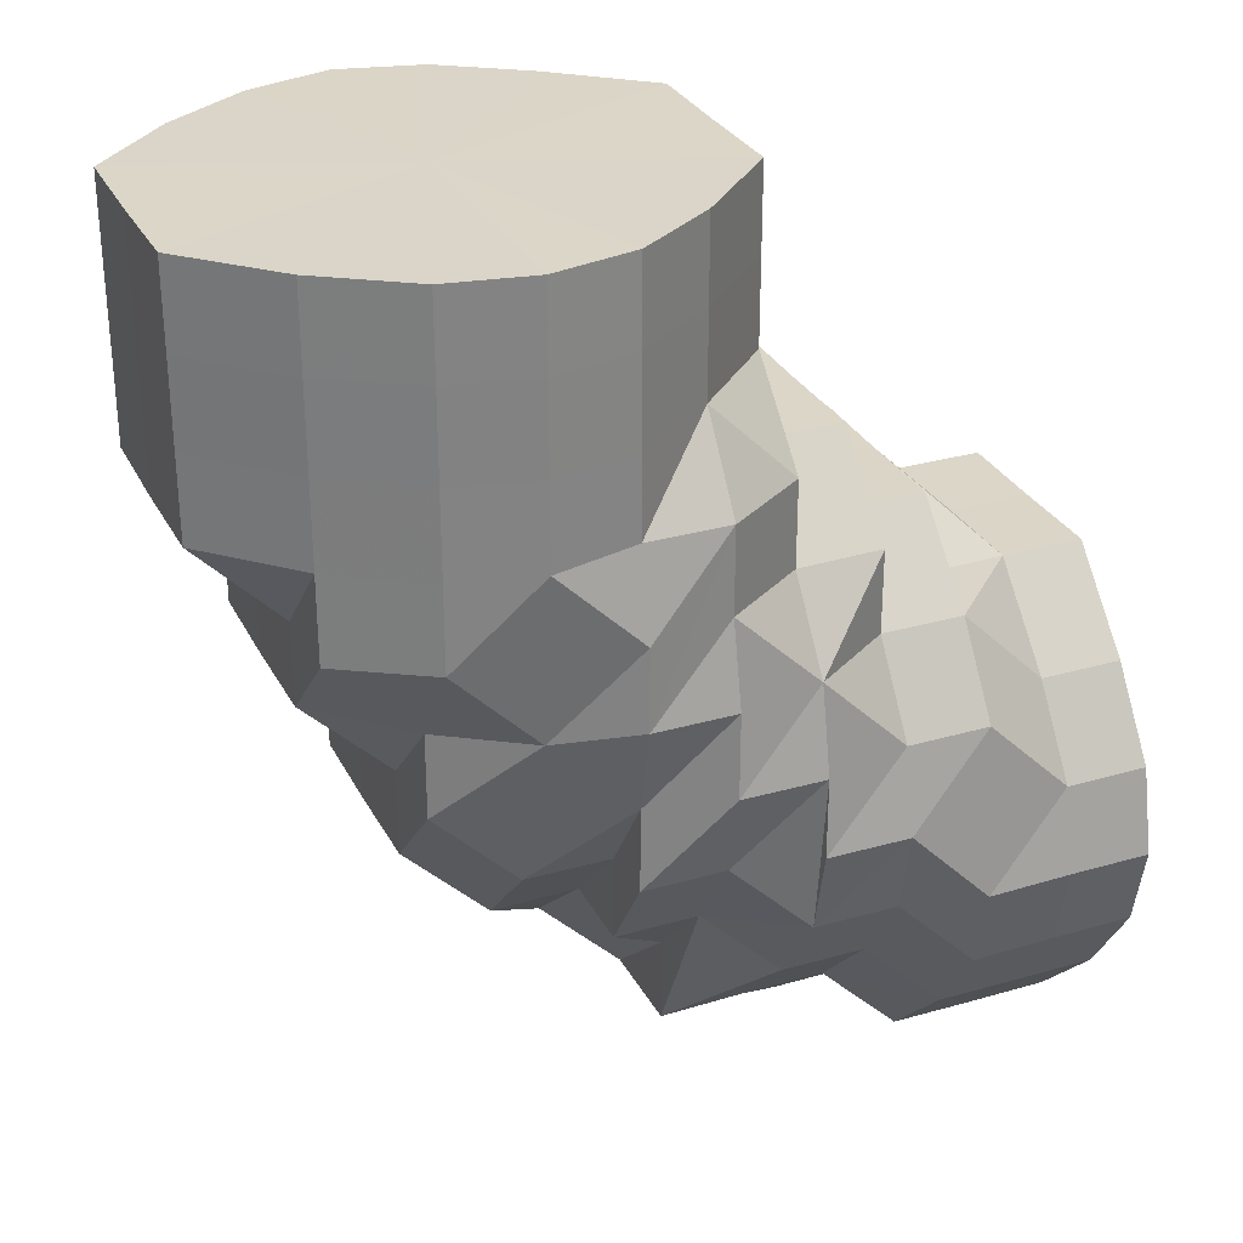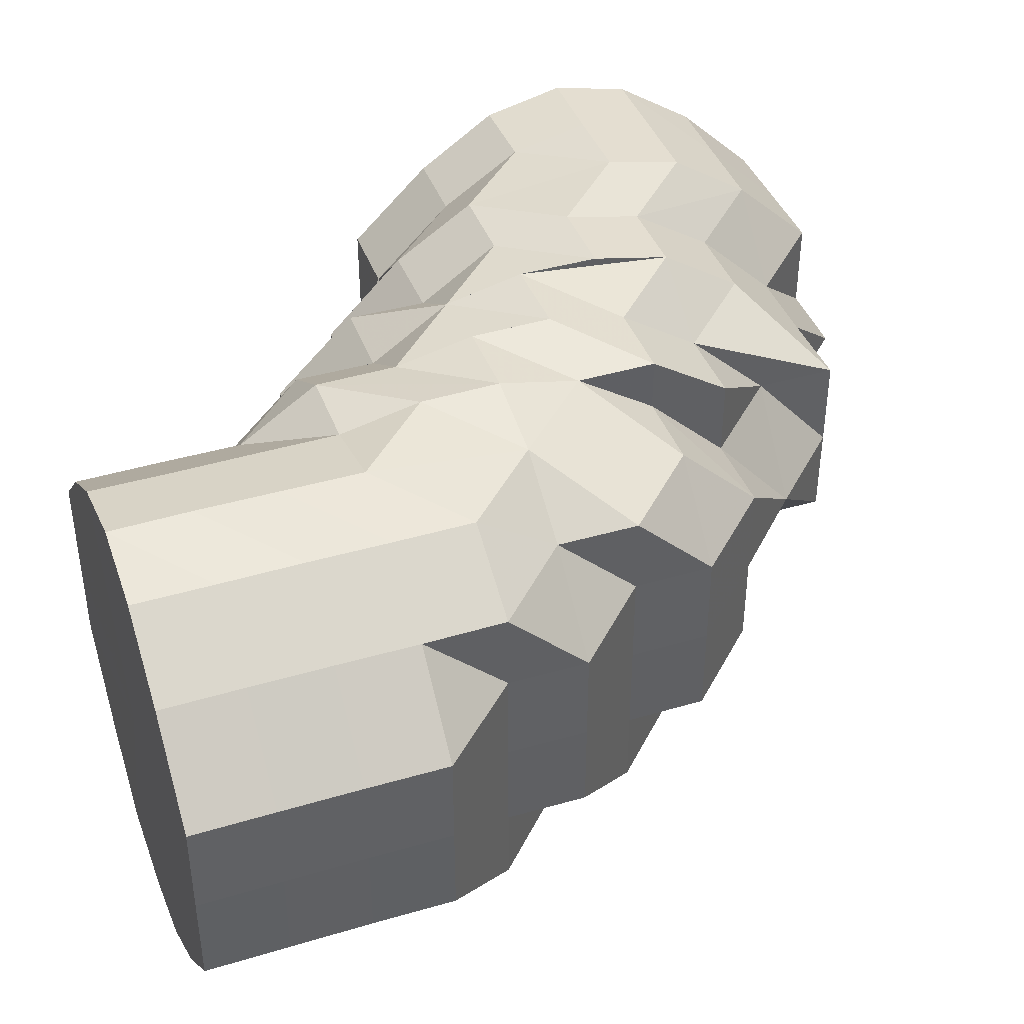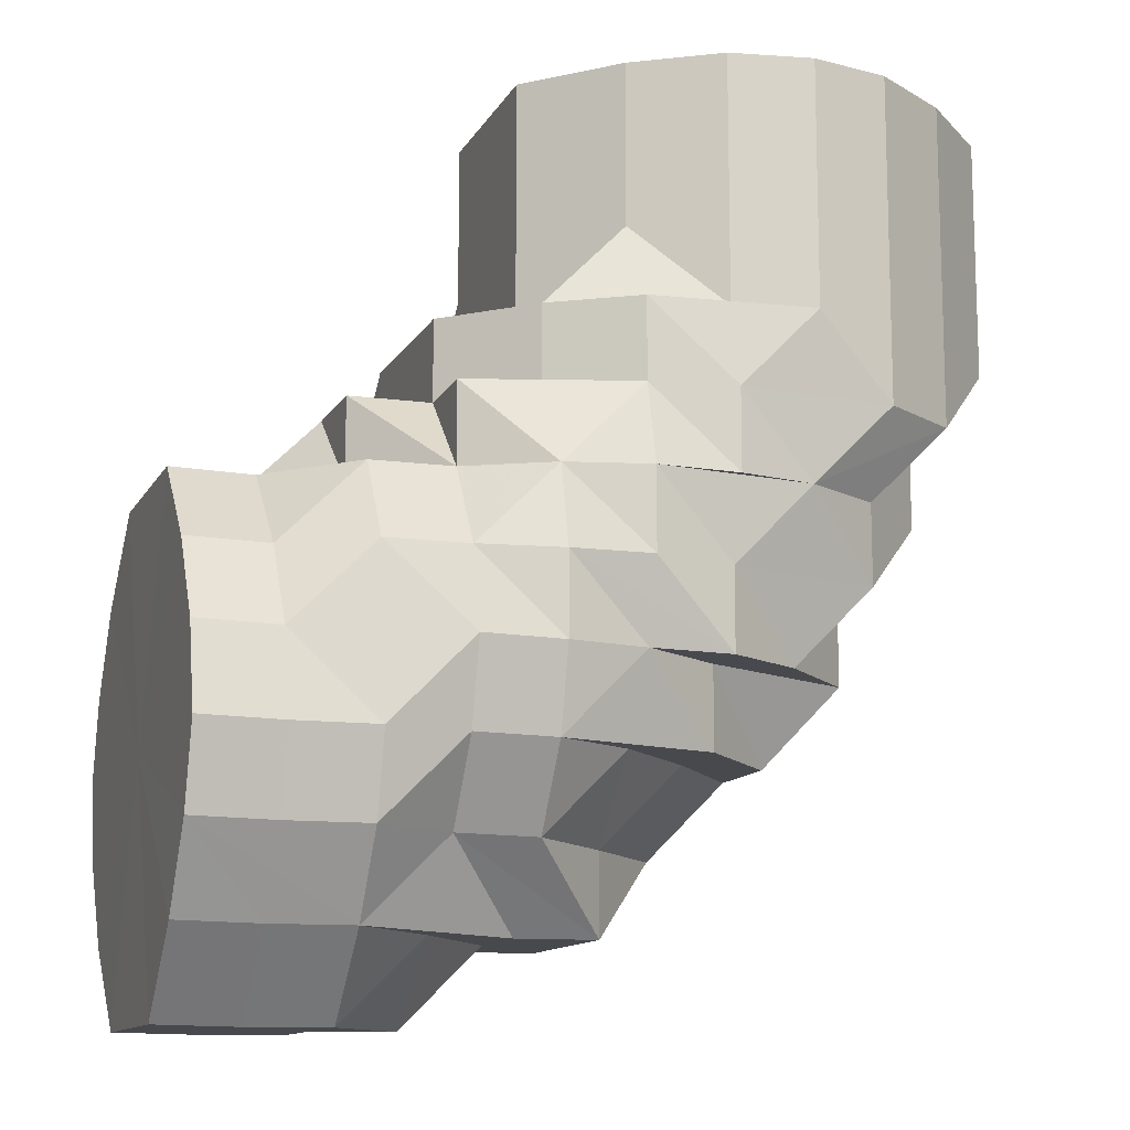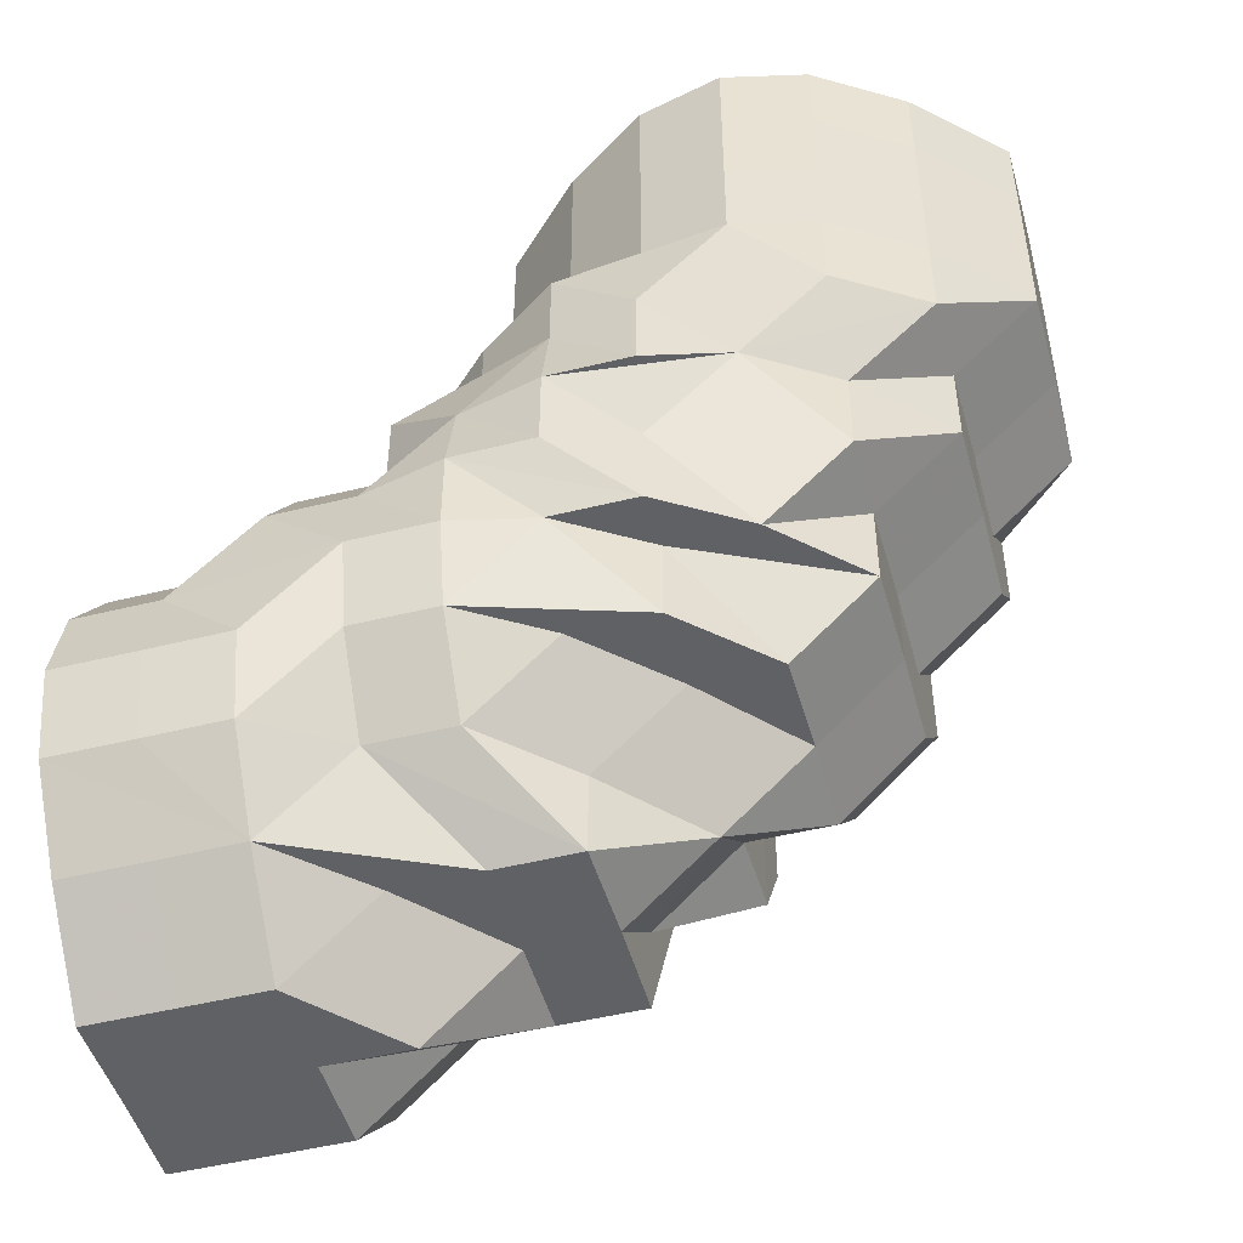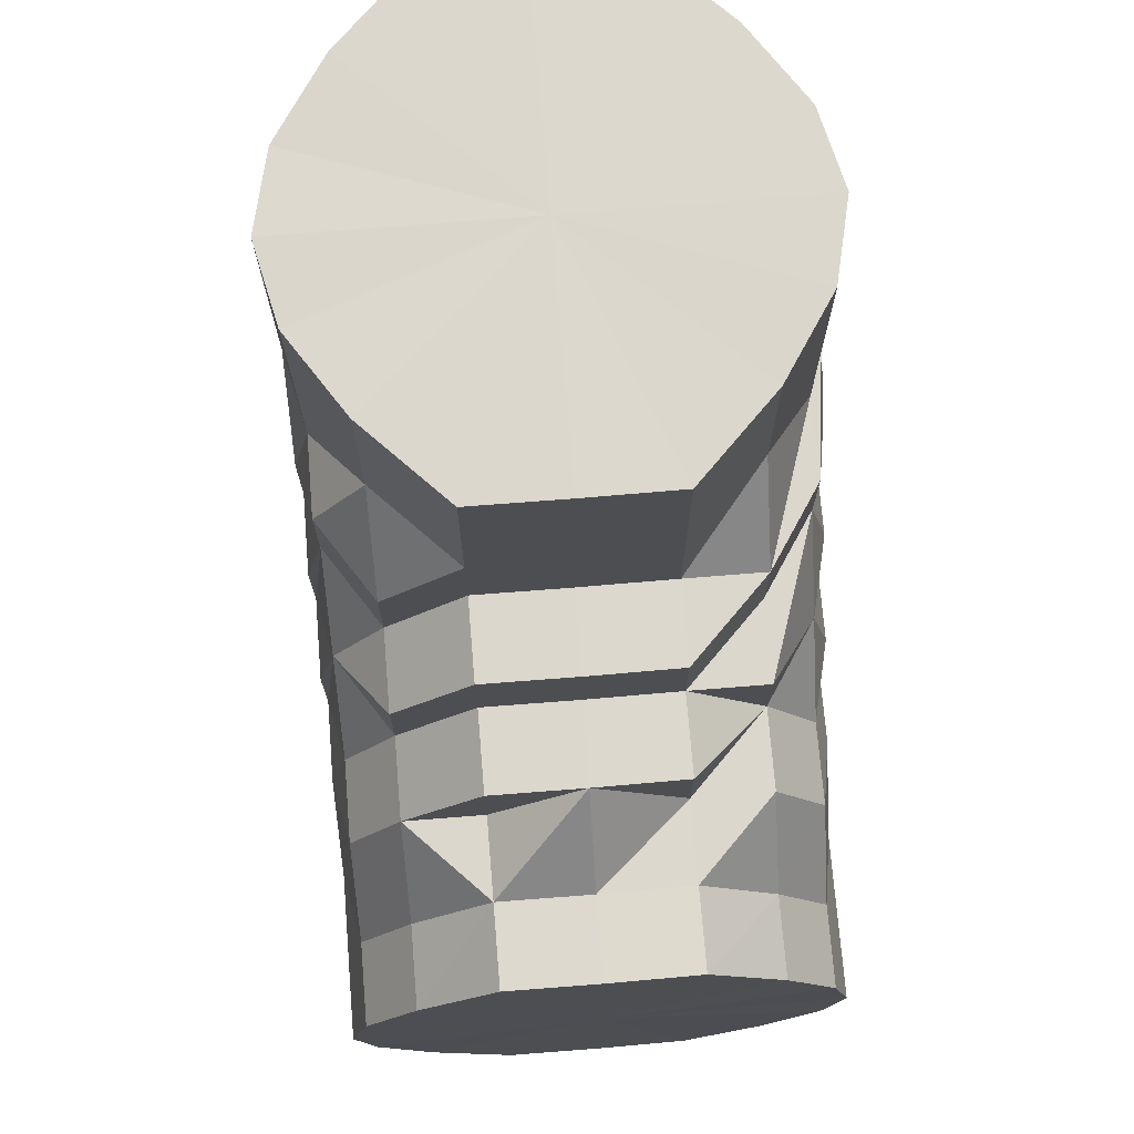
<metadata>
{"format":"obj","ext":"obj","renderer":"f3d","projection":"perspective","resolution":1024,"background":"white","views":[{"elev":29.5,"azim":-23.3,"up":"+Y"},{"elev":41.4,"azim":-109.9,"up":"+Z"},{"elev":-12.3,"azim":160.6,"up":"+Y"},{"elev":-48.5,"azim":-164.5,"up":"+Y"},{"elev":72.8,"azim":85.3,"up":"+Y"}]}
</metadata>
<code>
o 5086
v 2174 1864 6.283
v 2174 1864 6.283
v 2174 1864 6.294
v 2174 1864 6.294
v 2174 1864 6.304
v 2174 1864 6.294
v 2174 1864 6.304
v 2174 1864 6.311
v 2174 1864 6.304
v 2174 1864 6.283
v 2174 1864 6.294
v 2174 1864 6.304
v 2174 1864 6.271
v 2174 1864 6.283
v 2174 1864 6.271
v 2174 1864 6.283
v 2174 1864 6.271
v 2174 1864 6.271
v 2174 1864 6.262
v 2174 1864 6.262
v 2174 1864 6.262
v 2174 1864 6.271
v 2174 1864 6.262
v 2174 1864 6.255
v 2174 1864 6.255
v 2174 1864 6.255
v 2174 1864 6.262
v 2174 1864 6.255
v 2174 1864 6.253
v 2174 1864 6.253
v 2174 1864 6.255
v 2174 1864 6.255
v 2174 1864 6.253
v 2174 1864 6.255
v 2174 1864 6.253
v 2174 1864 6.253
v 2174 1864 6.255
v 2174 1864 6.253
v 2174 1864 6.255
v 2174 1864 6.253
v 2174 1864 6.255
v 2175 1864 6.262
v 2174 1864 6.255
v 2175 1864 6.262
v 2175 1864 6.262
v 2174 1864 6.255
v 2175 1864 6.262
v 2175 1864 6.255
v 2175 1864 6.262
v 2175 1864 6.262
v 2175 1864 6.255
v 2175 1864 6.271
v 2175 1864 6.271
v 2175 1864 6.271
v 2175 1864 6.283
v 2175 1864 6.271
v 2175 1864 6.294
v 2175 1864 6.283
v 2175 1864 6.271
v 2175 1864 6.262
v 2175 1864 6.283
v 2175 1864 6.271
v 2175 1864 6.283
v 2175 1864 6.271
v 2175 1864 6.294
v 2175 1864 6.304
v 2175 1864 6.294
v 2175 1864 6.271
v 2175 1864 6.283
v 2175 1864 6.271
v 2175 1864 6.271
v 2175 1864 6.262
v 2175 1864 6.271
v 2175 1864 6.283
v 2175 1864 6.294
v 2175 1864 6.283
v 2175 1864 6.283
v 2175 1864 6.271
v 2175 1864 6.283
v 2175 1864 6.294
v 2175 1864 6.294
v 2175 1864 6.294
v 2175 1864 6.283
v 2175 1864 6.304
v 2175 1864 6.304
v 2175 1864 6.304
v 2175 1864 6.294
v 2175 1864 6.283
v 2175 1864 6.294
v 2175 1864 6.304
v 2175 1864 6.304
v 2175 1864 6.294
v 2175 1864 6.311
v 2175 1864 6.311
v 2175 1864 6.304
v 2175 1864 6.304
v 2175 1864 6.294
v 2175 1864 6.304
v 2175 1864 6.313
v 2175 1864 6.311
v 2175 1864 6.304
v 2175 1864 6.294
v 2175 1864 6.311
v 2175 1864 6.304
v 2175 1864 6.313
v 2175 1864 6.311
v 2175 1864 6.311
v 2175 1864 6.313
v 2175 1864 6.313
v 2175 1864 6.311
v 2175 1864 6.311
v 2175 1864 6.313
v 2175 1864 6.311
v 2175 1864 6.311
v 2175 1864 6.311
v 2175 1864 6.311
v 2175 1864 6.304
v 2175 1864 6.304
v 2175 1864 6.313
v 2175 1864 6.313
v 2175 1864 6.311
v 2175 1864 6.304
v 2175 1864 6.304
v 2175 1864 6.311
v 2175 1864 6.311
v 2175 1864 6.313
v 2175 1864 6.311
v 2175 1864 6.283
v 2175 1864 6.304
v 2175 1864 6.294
v 2175 1864 6.304
v 2175 1864 6.304
v 2175 1864 6.311
v 2175 1864 6.294
v 2175 1864 6.304
v 2175 1864 6.294
v 2175 1864 6.304
v 2175 1864 6.294
v 2175 1864 6.283
v 2175 1864 6.271
v 2175 1864 6.271
v 2175 1864 6.283
v 2175 1864 6.283
v 2175 1864 6.294
v 2175 1864 6.283
v 2175 1864 6.283
v 2175 1864 6.271
v 2175 1864 6.271
v 2175 1864 6.283
v 2175 1864 6.271
v 2175 1864 6.262
v 2175 1864 6.271
v 2175 1864 6.262
v 2175 1864 6.294
v 2175 1864 6.294
v 2175 1864 6.304
v 2175 1864 6.271
v 2175 1864 6.262
v 2175 1864 6.262
v 2175 1864 6.271
v 2175 1864 6.271
v 2175 1864 6.262
v 2175 1864 6.255
v 2175 1864 6.255
v 2175 1864 6.262
v 2175 1864 6.253
v 2175 1864 6.253
v 2175 1864 6.255
v 2175 1864 6.255
v 2175 1864 6.262
v 2175 1864 6.253
v 2175 1864 6.262
v 2175 1864 6.271
v 2175 1864 6.283
v 2175 1864 6.271
v 2175 1864 6.294
v 2175 1864 6.283
v 2175 1864 6.262
v 2175 1864 6.271
v 2175 1864 6.283
v 2175 1864 6.294
v 2175 1864 6.294
v 2175 1864 6.283
v 2175 1864 6.294
v 2175 1864 6.271
v 2175 1864 6.283
v 2175 1864 6.294
v 2175 1864 6.304
v 2175 1864 6.304
v 2175 1864 6.294
v 2175 1864 6.294
v 2175 1864 6.304
v 2175 1864 6.283
v 2175 1864 6.311
v 2175 1864 6.283
v 2175 1864 6.294
v 2174 1864 6.304
v 2175 1864 6.294
v 2175 1864 6.304
v 2174 1864 6.304
v 2174 1864 6.311
v 2174 1864 6.294
v 2174 1864 6.304
v 2174 1864 6.311
v 2174 1864 6.311
v 2175 1864 6.311
v 2175 1864 6.313
v 2175 1864 6.313
v 2175 1864 6.311
v 2175 1864 6.313
v 2175 1864 6.313
v 2175 1864 6.313
v 2174 1864 6.311
v 2175 1864 6.313
v 2174 1864 6.313
v 2175 1864 6.311
v 2174 1864 6.311
v 2174 1864 6.304
v 2174 1864 6.304
v 2174 1864 6.311
v 2174 1864 6.294
v 2174 1864 6.294
v 2174 1864 6.304
v 2174 1864 6.304
v 2174 1864 6.311
v 2174 1864 6.294
v 2174 1864 6.304
v 2174 1864 6.283
v 2174 1864 6.294
v 2174 1864 6.283
v 2174 1864 6.294
v 2174 1864 6.283
v 2174 1864 6.271
v 2175 1864 6.294
v 2175 1864 6.283
v 2175 1864 6.294
v 2175 1864 6.283
v 2174 1864 6.271
v 2174 1864 6.262
v 2174 1864 6.262
v 2174 1864 6.271
v 2174 1864 6.271
v 2174 1864 6.255
v 2174 1864 6.262
v 2174 1864 6.271
v 2174 1864 6.262
v 2174 1864 6.271
v 2174 1864 6.283
v 2174 1864 6.271
v 2174 1864 6.262
v 2174 1864 6.271
v 2174 1864 6.294
v 2174 1864 6.283
v 2174 1864 6.304
v 2174 1864 6.304
v 2174 1864 6.311
v 2174 1864 6.294
v 2174 1864 6.311
v 2174 1864 6.313
v 2174 1864 6.304
v 2174 1864 6.311
v 2174 1864 6.283
v 2174 1864 6.294
v 2174 1864 6.271
v 2174 1864 6.271
v 2174 1864 6.262
v 2174 1864 6.262
v 2174 1864 6.255
v 2174 1864 6.262
v 2174 1864 6.262
v 2174 1864 6.255
v 2175 1864 6.253
v 2174 1864 6.255
v 2174 1864 6.255
v 2174 1864 6.262
v 2175 1864 6.255
v 2174 1864 6.253
v 2174 1864 6.253
v 2174 1864 6.255
v 2175 1864 6.255
v 2175 1864 6.253
v 2175 1864 6.262
v 2175 1864 6.255
v 2174 1864 6.253
v 2175 1864 6.271
v 2175 1864 6.262
v 2175 1864 6.283
v 2175 1864 6.283
v 2175 1864 6.294
v 2175 1864 6.283
v 2175 1864 6.271
v 2175 1864 6.271
v 2175 1864 6.294
v 2175 1864 6.294
v 2175 1864 6.304
v 2175 1864 6.262
v 2175 1864 6.255
v 2175 1864 6.262
v 2175 1864 6.255
v 2175 1864 6.271
v 2175 1864 6.262
v 2175 1864 6.262
v 2175 1864 6.262
v 2175 1864 6.253
v 2175 1864 6.262
v 2175 1864 6.255
v 2175 1864 6.253
v 2174 1864 6.255
v 2175 1864 6.255
v 2174 1864 6.262
v 2175 1864 6.253
v 2175 1864 6.255
v 2175 1864 6.253
v 2175 1864 6.255
v 2175 1864 6.253
v 2174 1864 6.262
v 2175 1864 6.255
v 2174 1864 6.262
v 2175 1864 6.262
v 2175 1864 6.271
v 2175 1864 6.262
v 2175 1864 6.271
v 2175 1864 6.255
v 2175 1864 6.262
v 2175 1864 6.271
v 2175 1864 6.271
v 2175 1864 6.262
v 2175 1864 6.255
v 2175 1864 6.255
v 2175 1864 6.253
v 2175 1864 6.255
v 2175 1864 6.255
v 2174 1864 6.311
v 2174 1864 6.311
v 2174 1864 6.313
v 2174 1864 6.313
v 2174 1864 6.313
v 2174 1864 6.311
v 2174 1864 6.313
v 2174 1864 6.311
v 2174 1864 6.311
v 2175 1864 6.304
v 2174 1864 6.311
v 2175 1864 6.304
v 2175 1864 6.304
v 2175 1864 6.294
v 2174 1864 6.311
v 2175 1864 6.311
v 2174 1864 6.313
v 2174 1864 6.255
v 2175 1864 6.255
v 2174 1864 6.253
v 2174 1864 6.253
v 2175 1864 6.253
v 2174 1864 6.255
v 2175 1864 6.313
v 2175 1864 6.313
v 2175 1864 6.311
v 2175 1864 6.311
v 2175 1864 6.313
v 2175 1864 6.313
v 2175 1864 6.313
v 2175 1864 6.311
v 2175 1864 6.304
v 2175 1864 6.294
v 2175 1864 6.294
v 2175 1864 6.294
v 2175 1864 6.283
v 2174 1864 6.283
v 2174 1864 6.294
v 2174 1864 6.283
v 2174 1864 6.304
v 2174 1864 6.271
v 2174 1864 6.311
v 2174 1864 6.262
v 2174 1864 6.313
v 2174 1864 6.255
v 2174 1864 6.311
v 2174 1864 6.253
v 2175 1864 6.304
v 2174 1864 6.255
v 2175 1864 6.294
v 2175 1864 6.262
v 2175 1864 6.283
v 2175 1864 6.271
f 1 2 3
f 3 4 5
f 2 4 6
f 5 7 8
f 4 7 9
f 2 10 4
f 4 11 7
f 10 11 4
f 11 12 7
f 13 10 2
f 10 14 11
f 15 13 2
f 15 2 16
f 17 15 1
f 13 18 10
f 18 14 10
f 19 13 15
f 20 18 13
f 19 20 13
f 21 19 15
f 21 15 22
f 23 21 17
f 24 19 21
f 25 20 19
f 24 25 19
f 26 24 21
f 26 21 27
f 28 26 23
f 29 24 26
f 30 25 24
f 29 30 24
f 30 31 25
f 25 31 20
f 32 30 29
f 33 29 26
f 33 26 34
f 32 29 33
f 35 33 28
f 30 36 31
f 32 37 38
f 39 32 33
f 39 33 40
f 41 39 35
f 42 32 39
f 42 39 43
f 44 42 41
f 42 45 32
f 45 46 32
f 47 48 46
f 45 49 46
f 49 50 51
f 52 49 45
f 53 54 50
f 55 56 53
f 57 55 58
f 52 59 60
f 61 62 52
f 63 58 64
f 65 58 63
f 66 67 65
f 68 52 45
f 68 45 42
f 69 70 68
f 71 68 42
f 71 42 72
f 73 71 44
f 74 68 71
f 75 69 74
f 74 76 68
f 77 74 71
f 77 71 78
f 79 77 73
f 80 74 77
f 80 81 74
f 81 82 83
f 84 85 82
f 86 81 80
f 87 80 77
f 87 77 88
f 89 87 79
f 90 80 87
f 90 86 80
f 86 91 92
f 93 84 86
f 93 94 84
f 94 95 84
f 95 96 97
f 94 98 95
f 99 94 100
f 98 101 102
f 94 103 98
f 103 104 98
f 105 103 106
f 107 108 105
f 109 108 103
f 103 110 104
f 108 110 103
f 110 111 104
f 108 112 110
f 112 111 110
f 113 112 108
f 114 113 108
f 115 114 108
f 113 116 112
f 117 113 114
f 117 116 113
f 118 114 115
f 118 117 114
f 116 119 112
f 112 119 111
f 119 120 111
f 116 121 119
f 122 121 116
f 117 122 116
f 122 123 124
f 125 126 119
f 126 127 111
f 125 126 128
f 126 127 128
f 129 125 128
f 130 129 122
f 130 129 128
f 127 131 128
f 127 131 132
f 111 133 132
f 111 132 104
f 104 132 134
f 132 135 134
f 131 136 128
f 131 136 134
f 137 134 138
f 138 134 139
f 139 140 141
f 136 142 128
f 136 142 143
f 134 144 143
f 134 143 145
f 145 143 140
f 146 145 147
f 143 148 140
f 143 149 148
f 147 150 151
f 150 152 153
f 154 155 146
f 156 155 154
f 157 158 151
f 140 148 158
f 148 159 158
f 148 160 159
f 142 161 148
f 142 161 128
f 161 162 159
f 161 162 128
f 162 163 128
f 162 163 164
f 159 165 164
f 163 166 128
f 163 166 167
f 166 168 128
f 166 168 169
f 168 170 128
f 167 171 169
f 168 170 172
f 170 173 128
f 173 174 128
f 174 130 128
f 170 173 175
f 174 130 176
f 173 174 177
f 172 178 175
f 175 179 177
f 177 180 176
f 176 181 122
f 176 122 117
f 177 176 182
f 182 176 117
f 175 177 183
f 183 177 182
f 184 182 117
f 183 182 184
f 184 117 118
f 185 175 183
f 172 175 185
f 186 183 184
f 185 183 186
f 187 184 118
f 186 184 187
f 187 118 188
f 188 118 115
f 189 188 115
f 190 187 188
f 190 188 189
f 191 190 192
f 193 187 190
f 193 186 187
f 189 115 194
f 195 193 196
f 197 189 194
f 198 199 197
f 200 194 201
f 202 197 203
f 203 204 205
f 194 206 207
f 204 194 208
f 208 207 209
f 194 210 208
f 204 211 212
f 213 204 214
f 213 214 215
f 215 212 216
f 217 213 215
f 218 213 217
f 218 219 220
f 221 222 219
f 221 223 218
f 223 224 225
f 226 221 218
f 226 218 227
f 227 218 217
f 228 221 226
f 229 226 227
f 228 230 221
f 230 231 221
f 232 228 226
f 232 226 229
f 233 228 232
f 231 234 197
f 230 234 231
f 235 236 234
f 230 237 234
f 238 233 232
f 239 233 238
f 239 240 241
f 233 242 228
f 242 230 228
f 243 239 244
f 244 239 245
f 246 242 247
f 238 232 248
f 248 232 229
f 249 238 248
f 250 251 249
f 248 229 252
f 249 248 253
f 253 248 252
f 252 229 254
f 229 227 254
f 254 227 217
f 252 254 255
f 254 217 256
f 255 254 256
f 257 252 255
f 253 252 257
f 255 256 258
f 256 217 259
f 258 256 259
f 260 255 258
f 257 255 260
f 260 258 261
f 262 253 257
f 263 257 260
f 262 257 263
f 263 260 12
f 12 260 261
f 11 263 12
f 14 263 11
f 14 262 263
f 264 253 262
f 265 262 14
f 265 264 262
f 18 265 14
f 264 249 253
f 266 265 18
f 20 266 18
f 31 266 20
f 266 267 265
f 267 264 265
f 31 268 266
f 268 267 266
f 36 268 31
f 267 269 264
f 268 269 267
f 269 249 264
f 269 270 249
f 268 271 269
f 271 270 269
f 272 271 273
f 271 274 275
f 276 36 277
f 36 278 279
f 280 281 278
f 282 280 276
f 283 280 36
f 280 284 36
f 285 286 282
f 287 288 285
f 289 290 288
f 290 291 292
f 293 294 287
f 295 294 293
f 296 297 280
f 298 296 299
f 300 301 298
f 300 302 303
f 280 297 304
f 296 305 297
f 305 306 297
f 305 158 306
f 297 307 304
f 304 307 271
f 307 308 271
f 308 309 310
f 297 311 307
f 307 311 308
f 297 306 311
f 311 312 308
f 306 313 311
f 311 313 312
f 313 314 312
f 306 315 313
f 313 315 314
f 312 314 316
f 317 316 318
f 314 319 316
f 316 319 242
f 319 320 242
f 242 320 230
f 314 321 319
f 319 321 320
f 320 322 230
f 321 322 320
f 322 237 230
f 314 323 321
f 315 323 314
f 321 324 322
f 323 324 321
f 322 325 237
f 324 325 322
f 325 193 237
f 325 326 193
f 326 186 193
f 326 185 186
f 327 326 325
f 327 185 326
f 324 327 325
f 327 172 185
f 328 172 327
f 169 328 327
f 329 327 324
f 329 169 327
f 323 329 324
f 167 169 329
f 330 329 323
f 330 167 329
f 315 330 323
f 164 167 330
f 164 330 315
f 164 331 167
f 332 164 315
f 159 164 332
f 306 332 315
f 158 159 332
f 158 332 306
f 7 333 334
f 7 12 333
f 12 261 333
f 8 333 335
f 333 261 336
f 333 336 337
f 335 336 338
f 261 339 336
f 261 258 339
f 258 259 339
f 336 339 340
f 336 340 341
f 338 340 342
f 339 343 340
f 339 259 343
f 340 343 344
f 342 344 89
f 340 344 345
f 344 87 346
f 344 90 87
f 343 90 344
f 343 347 90
f 259 347 343
f 347 348 90
f 348 86 90
f 348 93 86
f 215 93 348
f 349 348 347
f 349 215 348
f 259 349 347
f 217 215 349
f 217 349 259
f 350 351 352
f 353 354 355
f 356 357 358
f 359 360 361
f 362 360 363
f 364 365 366
f 366 367 368
f 369 370 371
f 370 372 371
f 373 369 371
f 372 374 371
f 375 373 371
f 374 376 371
f 377 375 371
f 376 378 371
f 379 377 371
f 378 380 371
f 381 379 371
f 380 382 371
f 383 381 371
f 382 384 371
f 385 383 371
f 384 385 371

</code>
